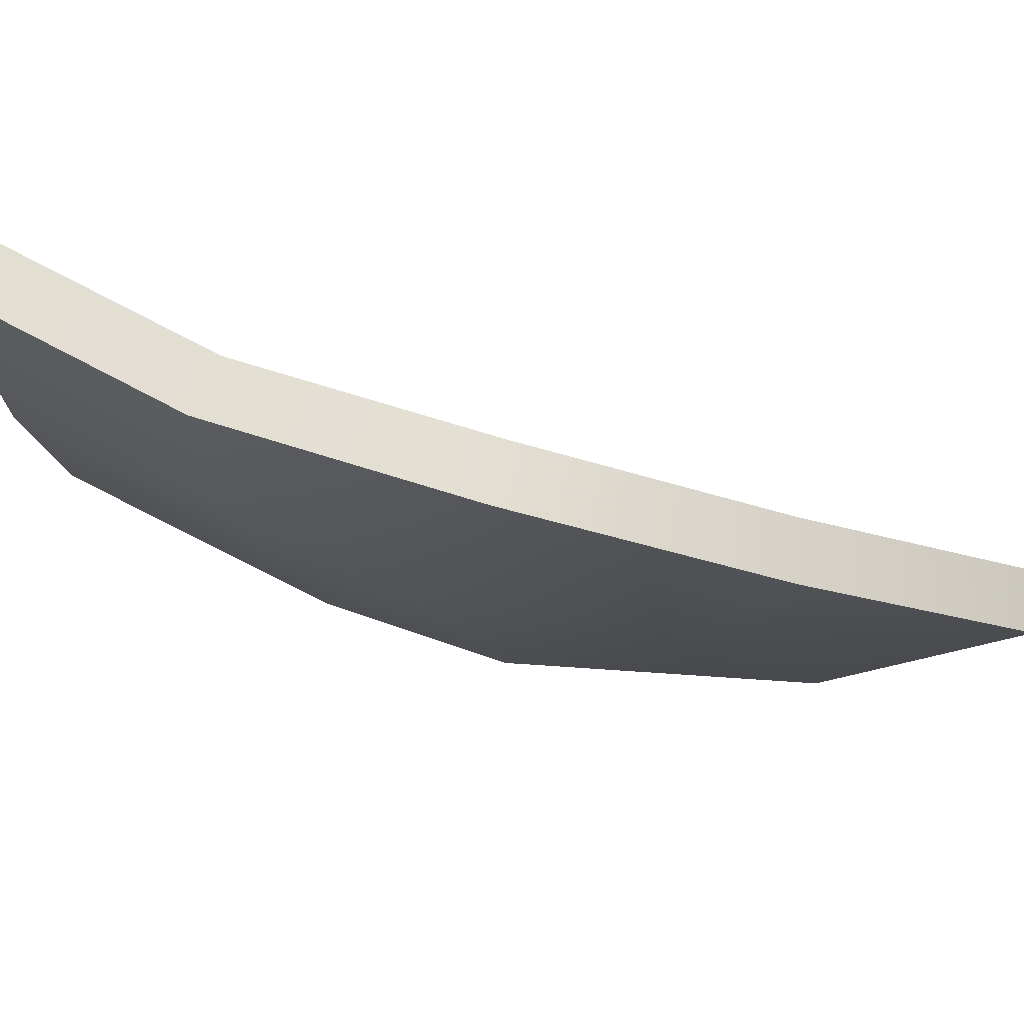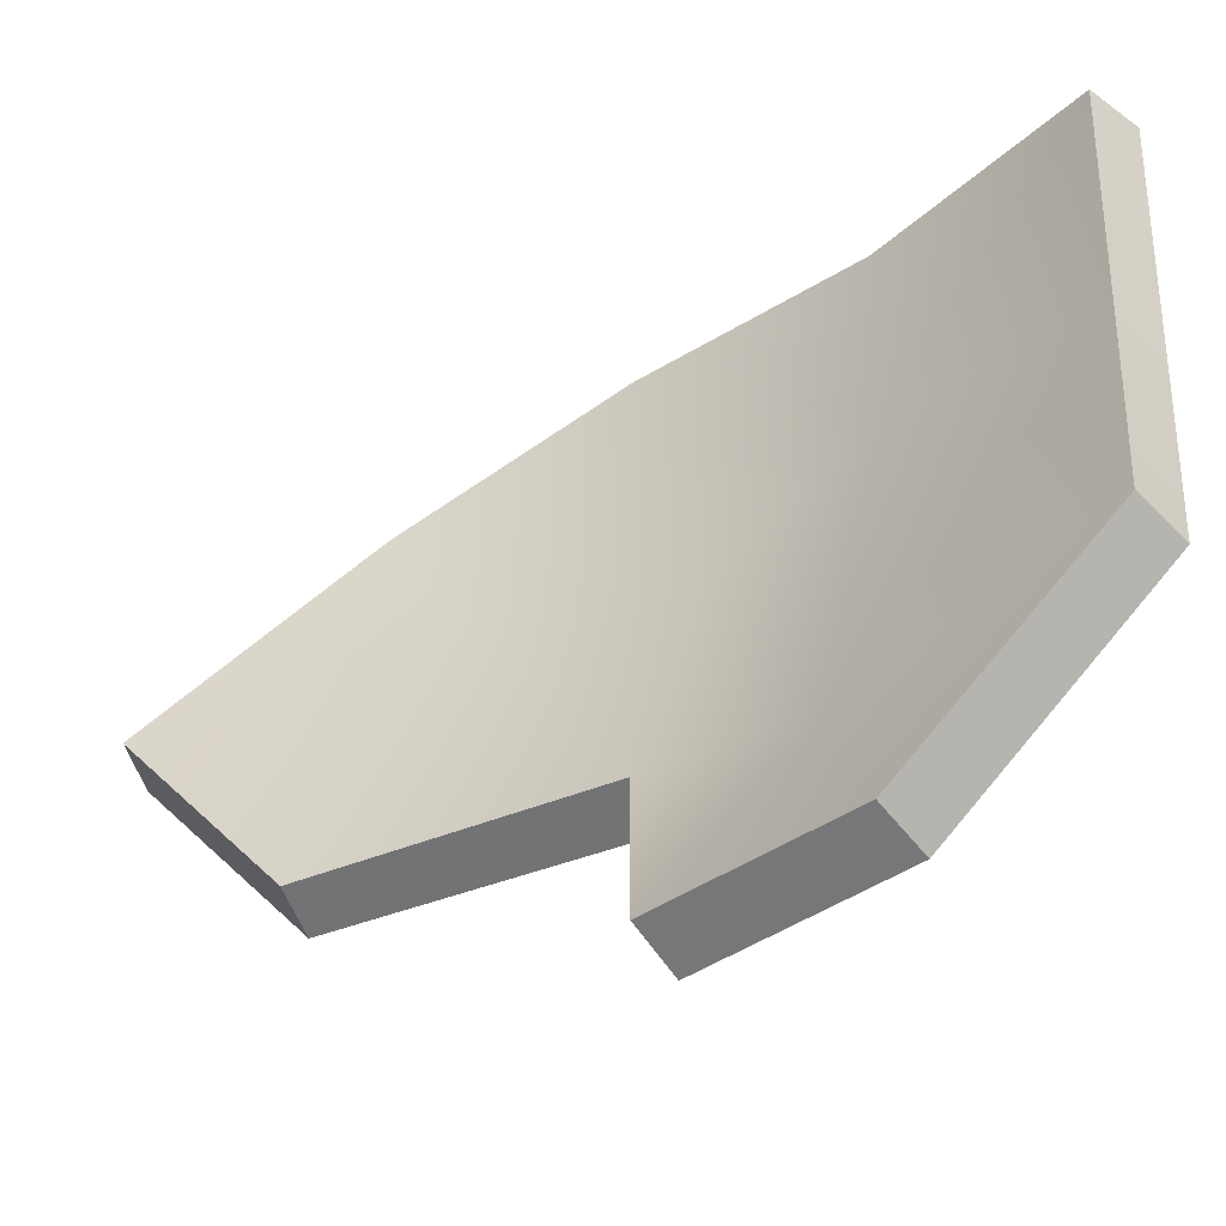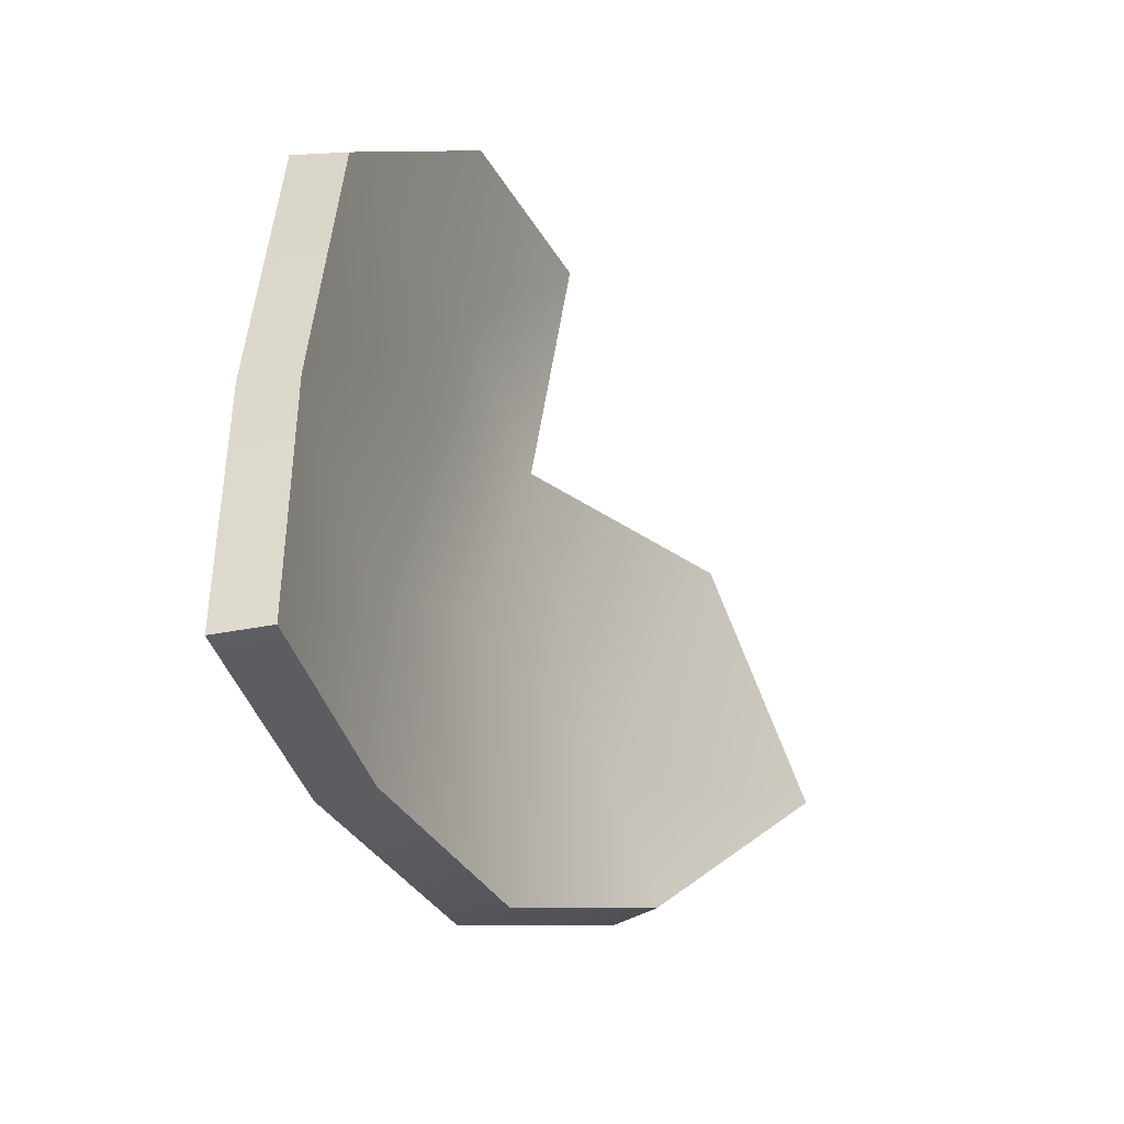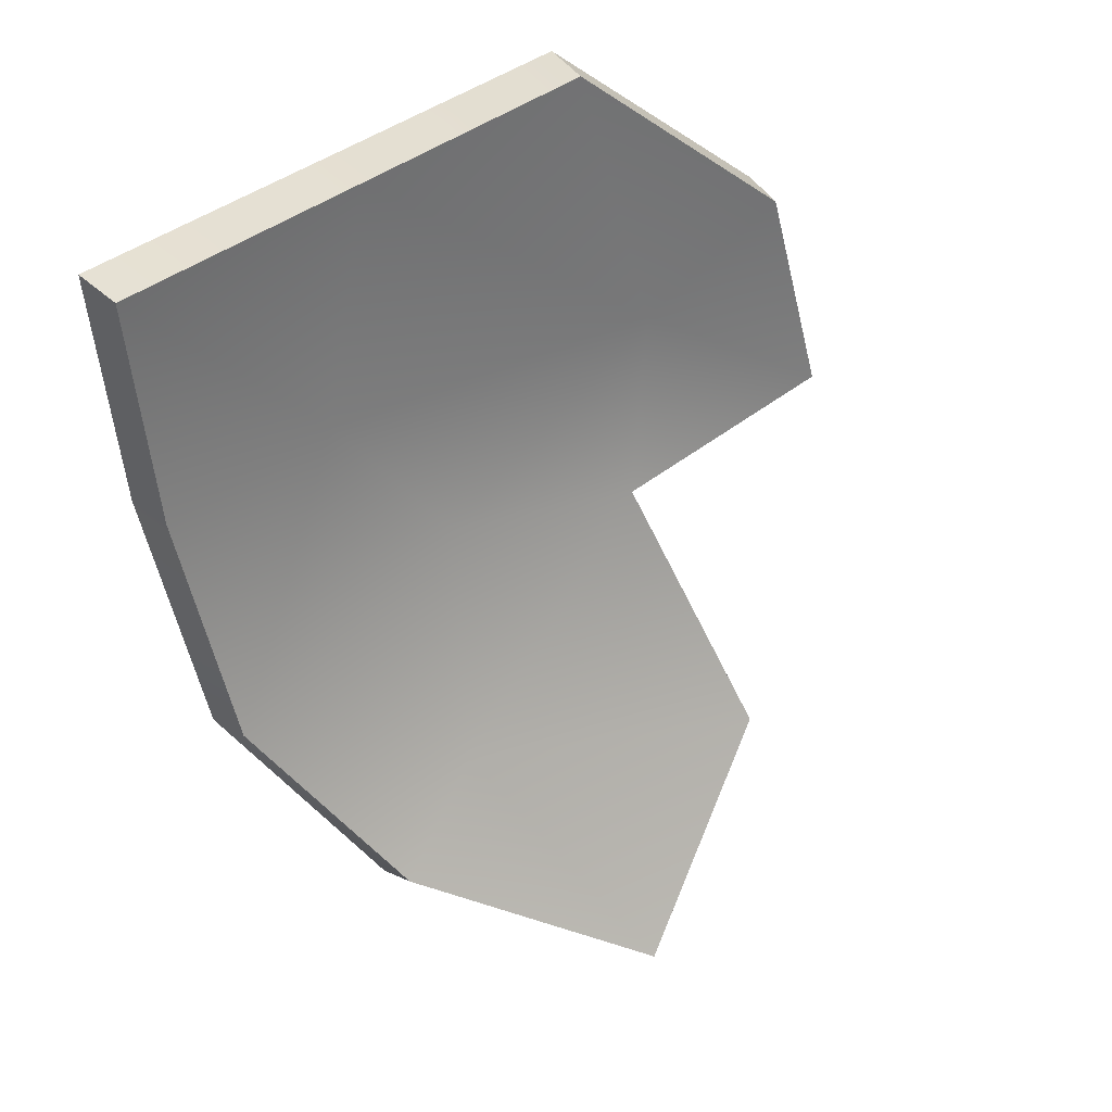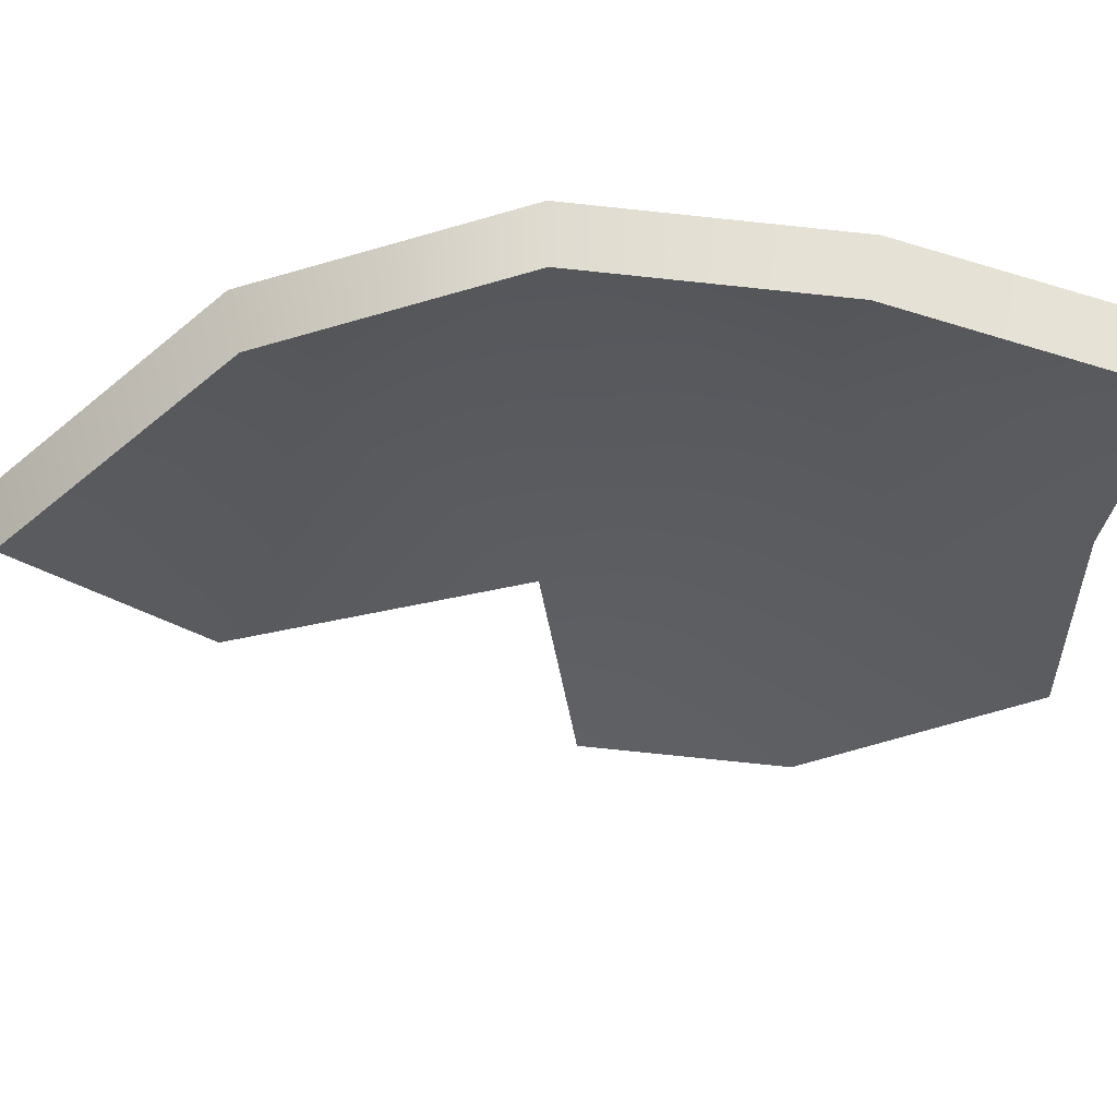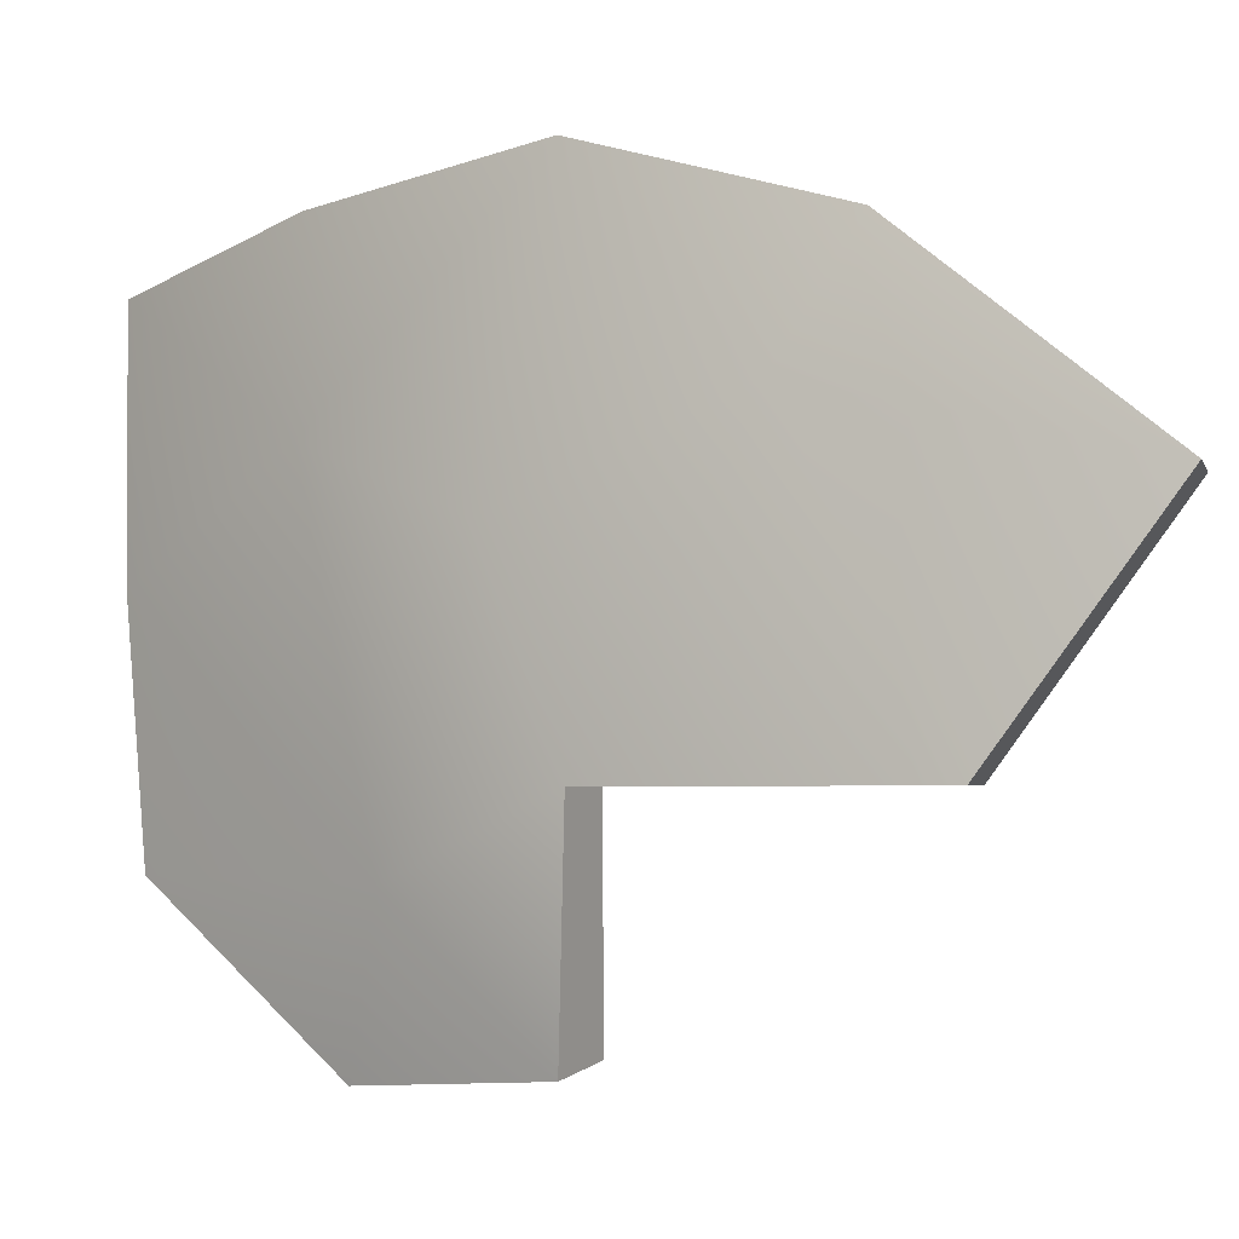
<metadata>
{"format":"obj","ext":"obj","renderer":"f3d","projection":"perspective","resolution":1024,"background":"white","views":[{"elev":73.2,"azim":134.9,"up":"+Y"},{"elev":-48.3,"azim":-27.0,"up":"+Y"},{"elev":60.2,"azim":-177.9,"up":"+Z"},{"elev":57.1,"azim":-127.6,"up":"+Z"},{"elev":58.8,"azim":-59.3,"up":"+Y"},{"elev":-7.5,"azim":152.6,"up":"+Y"}]}
</metadata>
<code>
g shard97
v -0.0784 0.02574 -0.1437
v -0.00171 0.05106 -0.07384
v -0.02113 0.09228 -0.09019
v -0.03944 -0.04911 -0.1022
v 0.04918 -0.1212 0.06214
v 0.05283 -0.06908 0.03647
v 0.01872 -0.1194 -0.002333
v 0.02838 -0.04647 -0.02523
v 0.045 0.02266 -0.004424
v -0.00171 0.05106 -0.07384
v -0.03944 -0.04911 -0.1022
v 0.07177 0.04985 0.05058
v 0.08405 -0.06301 0.1298
v 0.0919 0.01762 0.128
v 0.08978 0.1051 0.1389
v 0.06746 0.115 0.05745
v 0.02865 0.1212 -0.0205
v -0.02113 0.09228 -0.09019
v -0.0919 0.02604 -0.129
v -0.03564 0.09084 -0.07665
v -0.01693 0.05078 -0.06086
v -0.05371 -0.04766 -0.08835
v 0.03119 -0.1165 0.06931
v 0.001394 -0.1141 0.006172
v 0.0346 -0.06542 0.04383
v 0.01227 -0.04296 -0.01433
v 0.02744 0.02305 0.005141
v -0.01693 0.05078 -0.06086
v -0.05371 -0.04766 -0.08835
v 0.05303 0.04967 0.05757
v 0.06528 -0.0599 0.1359
v 0.07272 0.01808 0.1334
v 0.07042 0.1037 0.1437
v 0.04889 0.1131 0.06432
v 0.01189 0.119 -0.01003
v -0.03564 0.09084 -0.07665
v -0.0919 0.02604 -0.129
v -0.0784 0.02574 -0.1437
v -0.02113 0.09228 -0.09019
v -0.03564 0.09084 -0.07665
v -0.05371 -0.04766 -0.08835
v -0.03944 -0.04911 -0.1022
v -0.0784 0.02574 -0.1437
v -0.0919 0.02604 -0.129
v 0.03119 -0.1165 0.06931
v 0.04918 -0.1212 0.06214
v 0.01872 -0.1194 -0.002333
v 0.001394 -0.1141 0.006172
v 0.001394 -0.1141 0.006172
v 0.01872 -0.1194 -0.002333
v 0.02838 -0.04647 -0.02523
v 0.01227 -0.04296 -0.01433
v 0.01227 -0.04296 -0.01433
v 0.02838 -0.04647 -0.02523
v -0.03944 -0.04911 -0.1022
v -0.05371 -0.04766 -0.08835
v 0.06528 -0.0599 0.1359
v 0.08405 -0.06301 0.1298
v 0.04918 -0.1212 0.06214
v 0.03119 -0.1165 0.06931
v 0.07272 0.01808 0.1334
v 0.0919 0.01762 0.128
v 0.08405 -0.06301 0.1298
v 0.06528 -0.0599 0.1359
v 0.07042 0.1037 0.1437
v 0.08978 0.1051 0.1389
v 0.04889 0.1131 0.06432
v 0.06746 0.115 0.05745
v 0.08978 0.1051 0.1389
v 0.07042 0.1037 0.1437
v 0.01189 0.119 -0.01003
v 0.02865 0.1212 -0.0205
v -0.03564 0.09084 -0.07665
v -0.02113 0.09228 -0.09019
g shard97_0
f 3 2 1
f 4 1 2
f 7 6 5
f 7 8 6
f 9 6 8
f 10 9 8
f 10 8 11
f 9 12 6
f 5 6 13
f 6 14 13
f 6 12 14
f 12 15 14
f 12 16 15
f 17 12 9
f 17 16 12
f 10 17 9
f 10 18 17
f 21 20 19
f 19 22 21
f 25 24 23
f 26 24 25
f 25 27 26
f 27 28 26
f 26 28 29
f 30 27 25
f 25 23 31
f 32 25 31
f 30 25 32
f 33 30 32
f 34 30 33
f 30 35 27
f 34 35 30
f 35 28 27
f 36 28 35
f 39 38 37
f 40 39 37
f 43 42 41
f 44 43 41
f 47 46 45
f 48 47 45
f 51 50 49
f 52 51 49
f 55 54 53
f 56 55 53
f 59 58 57
f 60 59 57
f 63 62 61
f 64 63 61
f 61 62 65
f 62 66 65
f 69 68 67
f 70 69 67
f 67 68 71
f 68 72 71
f 71 72 73
f 72 74 73

</code>
